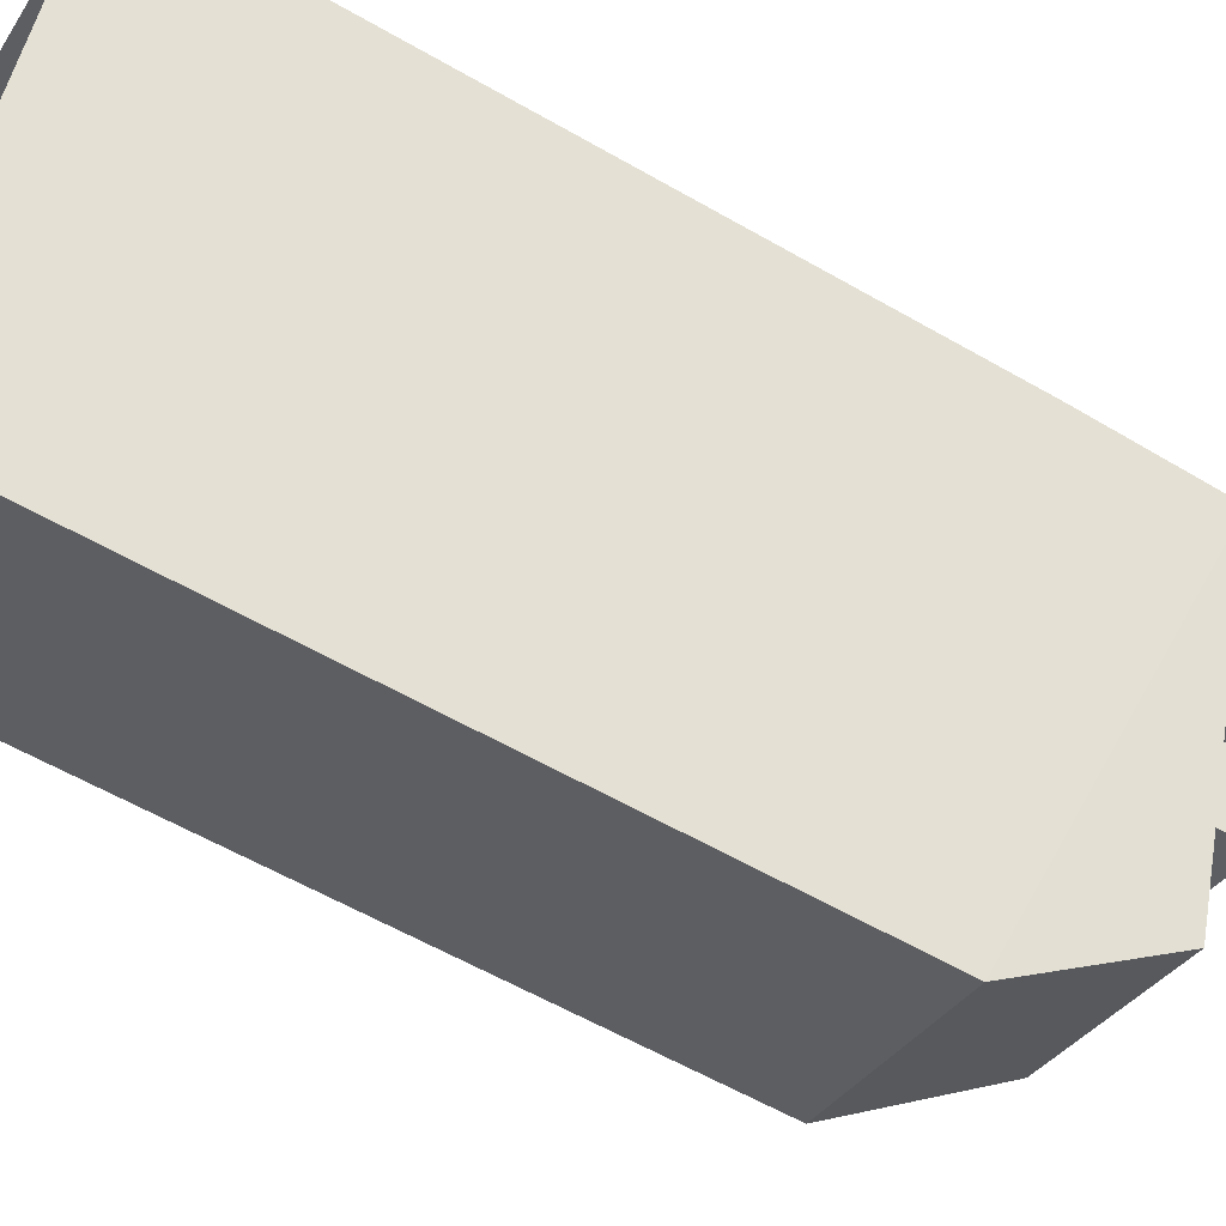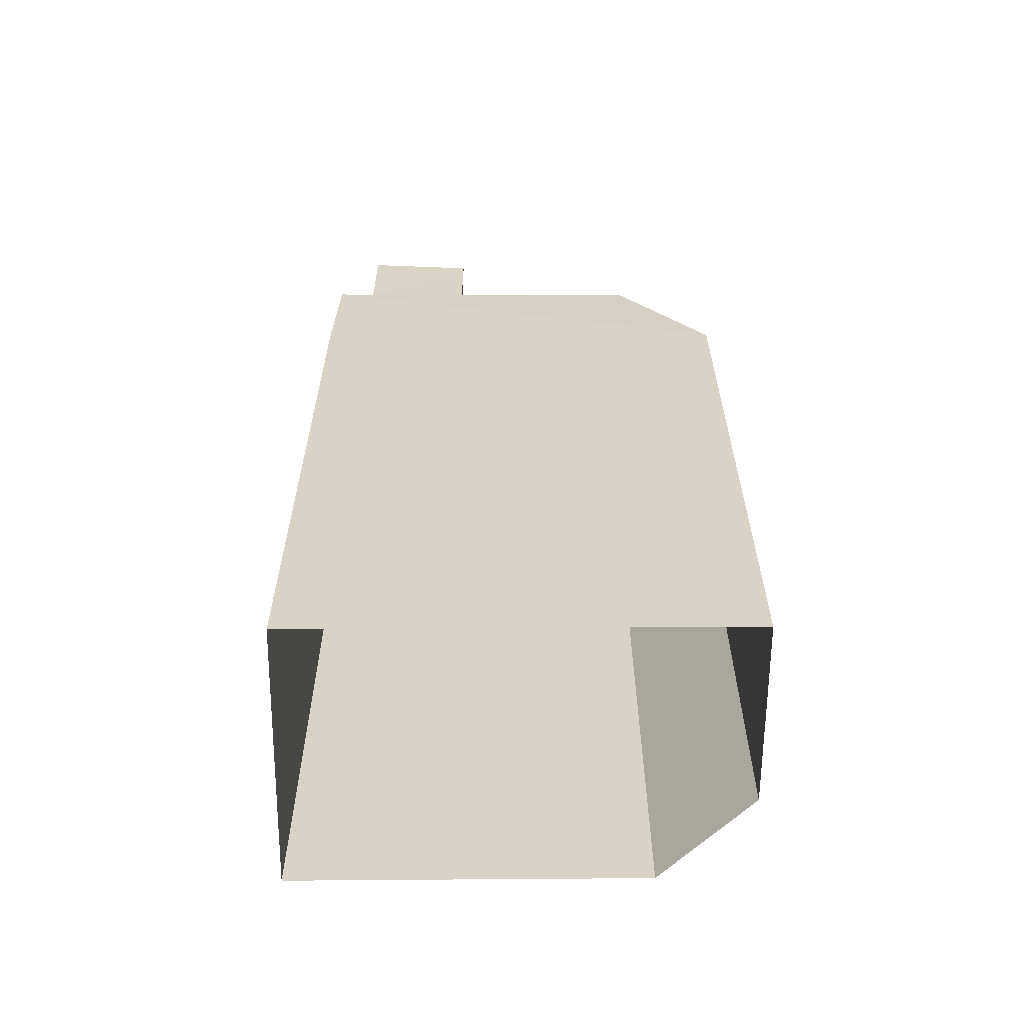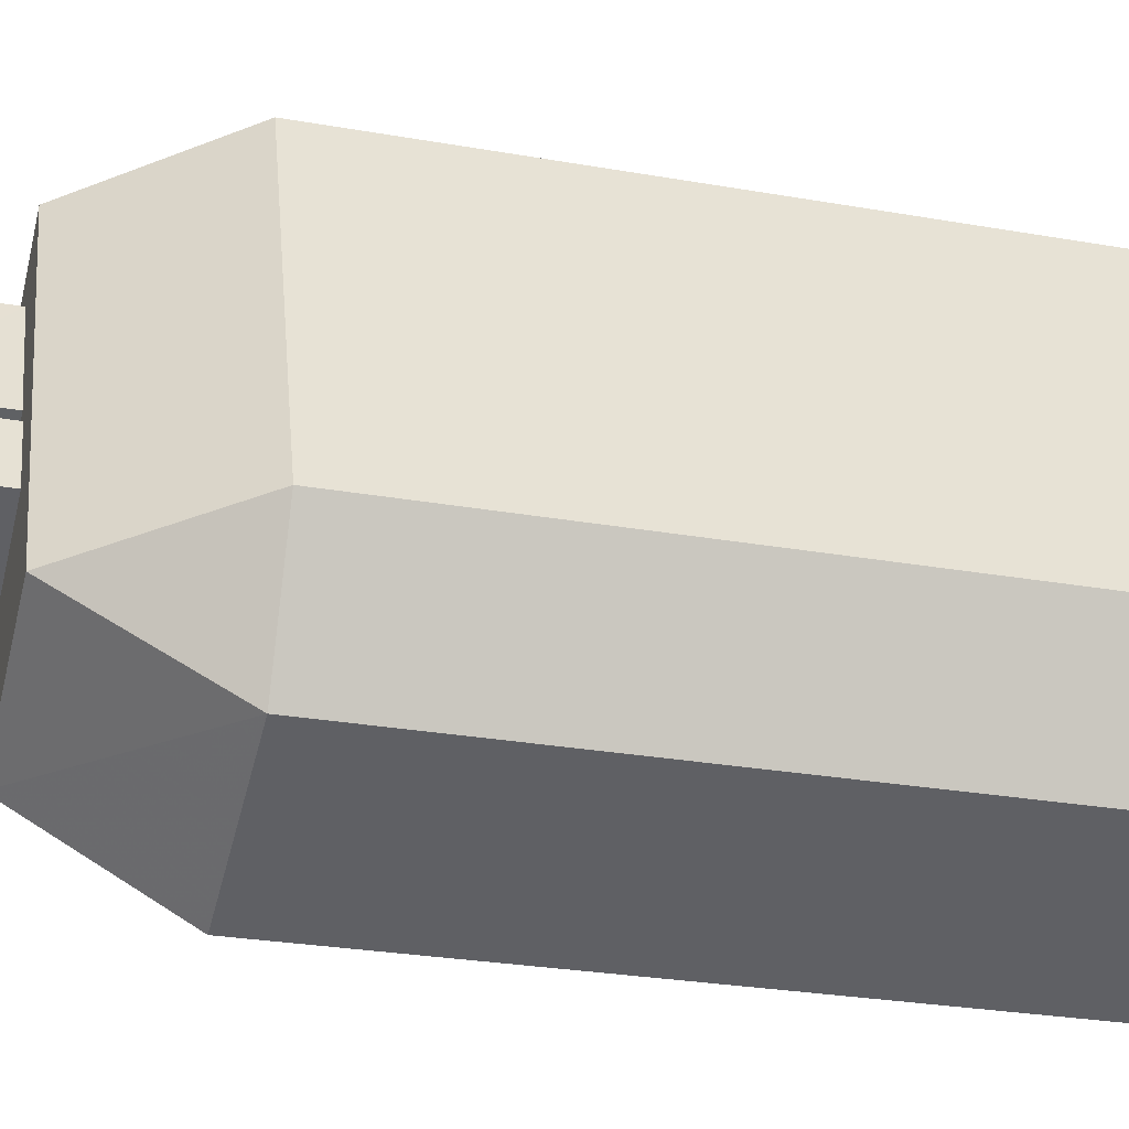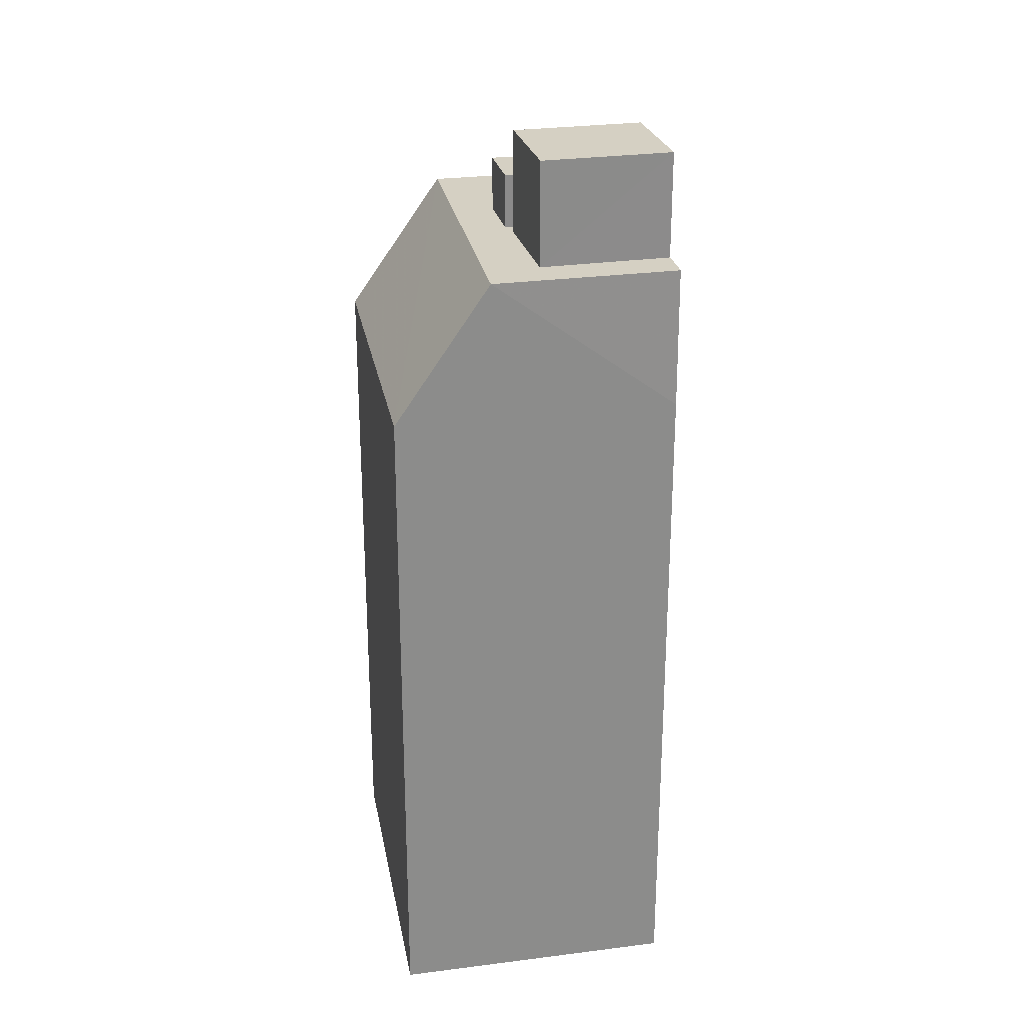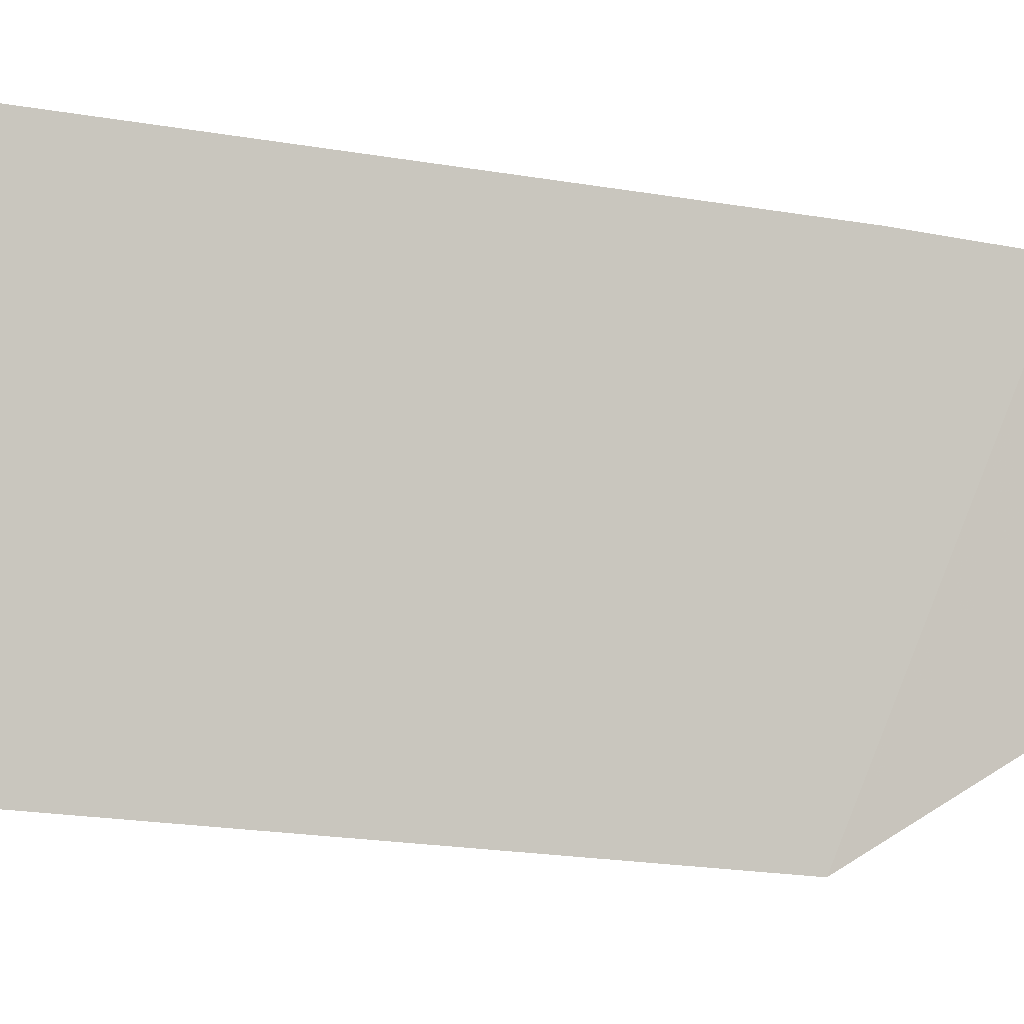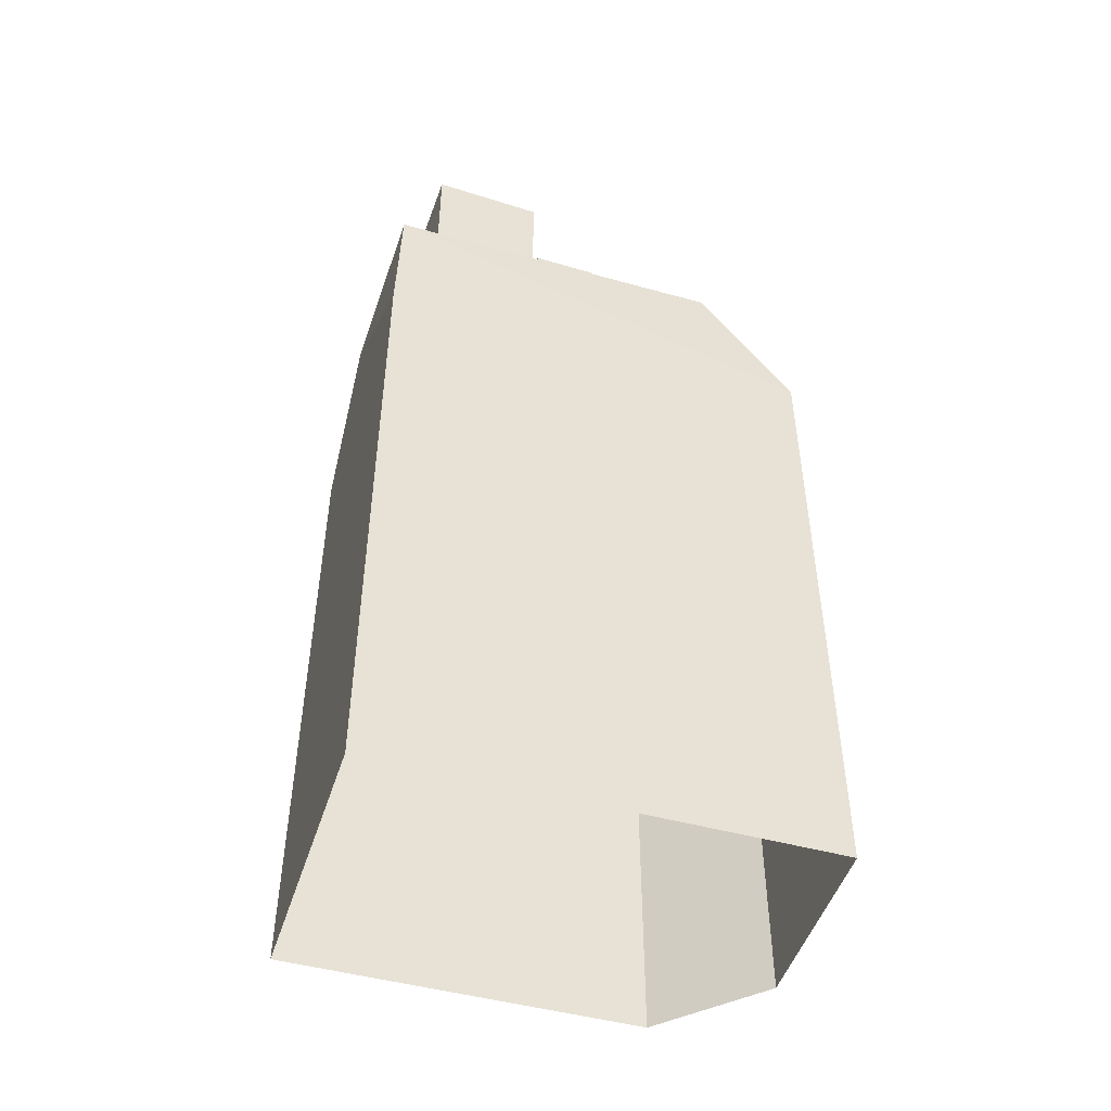
<metadata>
{"format":"obj","ext":"obj","renderer":"f3d","projection":"perspective","resolution":1024,"background":"white","views":[{"elev":-59.4,"azim":-120.6,"up":"+Y"},{"elev":-62.1,"azim":-69.3,"up":"+Z"},{"elev":-27.3,"azim":74.7,"up":"+Y"},{"elev":26.3,"azim":-170.1,"up":"+Z"},{"elev":-23.4,"azim":-105.5,"up":"+Y"},{"elev":-49.0,"azim":-86.4,"up":"+Z"}]}
</metadata>
<code>
v -5305 -3.459e+04 4.588
v -5300 -3.46e+04 4.581
v -5314 -3.46e+04 4.587
v -5302 -3.461e+04 4.579
v -5308 -3.461e+04 4.578
v -5306 -3.46e+04 32.82
v -5305 -3.459e+04 27.99
v -5308 -3.459e+04 32.82
v -5303 -3.46e+04 32.82
v -5305 -3.46e+04 32.82
v -5300 -3.46e+04 27.98
v -5302 -3.461e+04 27.98
v -5309 -3.461e+04 32.82
v -5308 -3.461e+04 27.98
v -5312 -3.46e+04 32.82
v -5313 -3.46e+04 32.82
v -5312 -3.46e+04 32.82
v -5314 -3.46e+04 32.82
v -5309 -3.459e+04 32.82
v -5307 -3.46e+04 32.82
v -5306 -3.46e+04 32.82
v -5311 -3.46e+04 32.82
v -5310 -3.46e+04 32.82
v -5311 -3.46e+04 32.82
v -5307 -3.46e+04 32.82
v -5307 -3.46e+04 36.5
v -5313 -3.46e+04 36.5
v -5312 -3.46e+04 36.49
v -5309 -3.459e+04 36.5
v -5306 -3.46e+04 34.73
v -5307 -3.46e+04 34.73
v -5311 -3.46e+04 34.73
v -5310 -3.46e+04 34.73
v -5314 -3.46e+04 27.99
f 1 2 3
f 2 4 5
f 2 5 3
f 6 7 8
f 9 7 10
f 10 7 6
f 7 9 11
f 9 12 11
f 12 13 14
f 9 13 12
f 15 16 17
f 18 17 16
f 6 8 19
f 20 6 19
f 8 18 19
f 19 18 16
f 21 9 10
f 9 21 13
f 22 13 23
f 13 21 23
f 22 23 24
f 17 22 24
f 10 25 21
f 24 15 17
f 15 24 20
f 20 25 6
f 20 24 25
f 6 25 10
f 26 27 28
f 26 29 27
f 30 31 32
f 33 30 32
f 12 4 2
f 11 12 2
f 14 5 4
f 12 14 4
f 14 34 3
f 5 14 3
f 34 7 1
f 3 34 1
f 11 2 1
f 7 11 1
f 7 34 8
f 34 18 8
f 34 14 18
f 17 18 14
f 14 13 22
f 17 14 22
f 28 16 15
f 28 27 16
f 27 19 16
f 27 29 19
f 19 26 20
f 19 29 26
f 20 28 15
f 20 26 28
f 24 33 32
f 24 23 33
f 32 25 24
f 32 31 25
f 25 31 30
f 21 25 30
f 21 30 33
f 23 21 33

</code>
